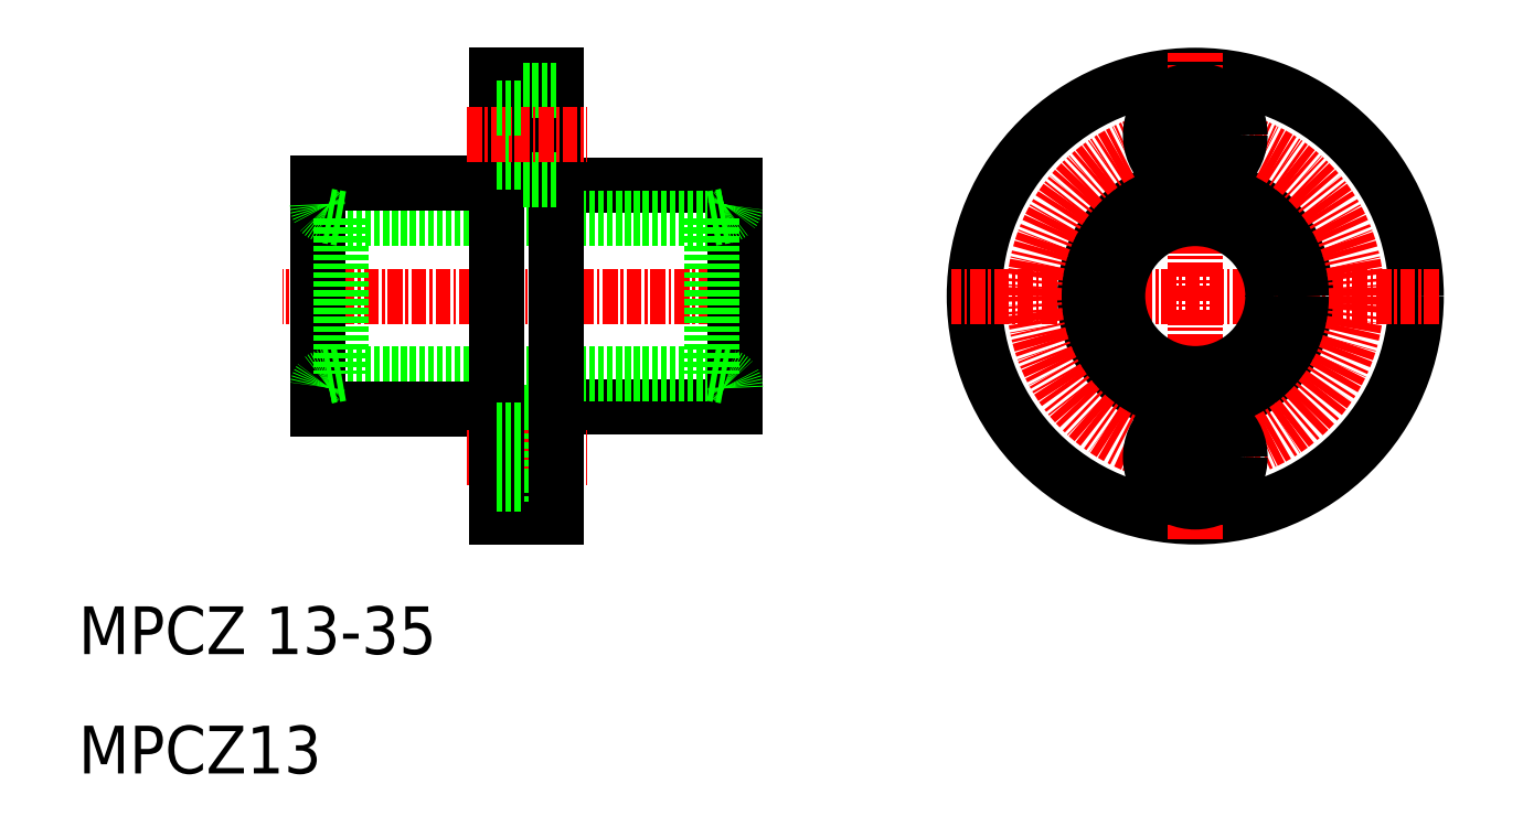
<metadata>
{"format":"dxf","ext":"dxf","renderer":"ezdxf+matplotlib","layout":"modelspace","background":"white","min_lineweight":24,"dpi":150}
</metadata>
<code>
0
SECTION
2
ENTITIES
0
LINE
8
0
10
47
20
67.25
30
0
11
47
21
59.75
31
0
0
LINE
8
0
10
65
20
40.75
30
0
11
50
21
40.75
31
0
0
LINE
8
0
10
65
20
59.25
30
0
11
50
21
59.25
31
0
0
LINE
8
0
10
63
20
56.5
30
0
11
32
21
56.5
31
0
0
LINE
8
CENTER
10
67.13
20
50
30
0
11
27.06
21
50
31
0
0
LINE
8
0
10
63
20
43.5
30
0
11
32
21
43.5
31
0
0
TEXT
8
0
10
10
20
10
30
0
40
4
1
MPCZ13
0
TEXT
8
0
10
10
20
20
30
0
40
4
1
MPCZ 13-35
0
LINE
8
0
10
30
20
59.5
30
0
11
45
21
59.5
31
0
0
LINE
8
0
10
30
20
40.5
30
0
11
45
21
40.5
31
0
0
LINE
8
0
10
30
20
59.5
30
0
11
30
21
40.5
31
0
0
LINE
8
0
10
50
20
40.25
30
0
11
47
21
40.25
31
0
0
LINE
8
CENTER
10
42.53
20
36.5
30
0
11
52.62
21
36.5
31
0
0
LINE
8
0
10
50
20
32.75
30
0
11
47
21
32.75
31
0
0
LINE
8
0
10
50
20
31.5
30
0
11
45
21
31.5
31
0
0
LINE
8
0
10
47
20
32.75
30
0
11
47
21
40.25
31
0
0
LINE
8
0
10
45
20
68.5
30
0
11
45
21
31.5
31
0
0
LINE
8
0
10
47
20
34.25
30
0
11
45
21
34.25
31
0
0
LINE
8
0
10
47
20
38.75
30
0
11
45
21
38.75
31
0
0
LINE
8
0
10
50
20
68.5
30
0
11
50
21
31.5
31
0
0
LINE
8
0
10
50
20
59.75
30
0
11
47
21
59.75
31
0
0
LINE
8
0
10
47
20
61.25
30
0
11
45
21
61.25
31
0
0
LINE
8
0
10
65
20
59.25
30
0
11
65
21
40.75
31
0
0
LINE
8
0
10
45
20
68.5
30
0
11
50
21
68.5
31
0
0
LINE
8
0
10
50
20
67.25
30
0
11
47
21
67.25
31
0
0
LINE
8
CENTER
10
42.53
20
63.5
30
0
11
52.62
21
63.5
31
0
0
LINE
8
0
10
47
20
65.75
30
0
11
45
21
65.75
31
0
0
LINE
8
0
10
63
20
56.5
30
0
11
63
21
43.5
31
0
0
ARC
8
0
10
64
20
42.31
30
0
40
1
50
0
51
80
0
LINE
8
0
10
63
20
43.5
30
0
11
64.17
21
43.29
31
0
0
ARC
8
0
10
64
20
57.69
30
0
40
1
50
280
51
0
0
LINE
8
0
10
63
20
56.5
30
0
11
64.17
21
56.71
31
0
0
LINE
8
0
10
32
20
56.5
30
0
11
32
21
43.5
31
0
0
LINE
8
0
10
32
20
43.5
30
0
11
30.83
21
43.29
31
0
0
ARC
8
0
10
31
20
42.31
30
0
40
1
50
100
51
180
0
ARC
8
0
10
31
20
57.69
30
0
40
1
50
180
51
260
0
LINE
8
0
10
32
20
56.5
30
0
11
30.83
21
56.71
31
0
0
CIRCLE
8
0
10
103.5
20
50
30
0
40
18.5
0
LINE
8
CENTER
10
123.9
20
50
30
0
11
83.1
21
50
31
0
0
LINE
8
CENTER
10
103.5
20
29.6
30
0
11
103.5
21
70.4
31
0
0
CIRCLE
8
0
10
103.5
20
50
30
0
40
9.25
0
CIRCLE
8
CENTER
10
103.5
20
50
30
0
40
13.5
0
CIRCLE
8
0
10
103.5
20
36.5
30
0
40
3.75
0
CIRCLE
8
0
10
103.5
20
36.5
30
0
40
2.25
0
CIRCLE
8
0
10
103.5
20
50
30
0
40
6.5
0
CIRCLE
8
0
10
103.5
20
63.5
30
0
40
3.75
0
CIRCLE
8
0
10
103.5
20
63.5
30
0
40
2.25
0
ENDSEC
0
EOF

</code>
